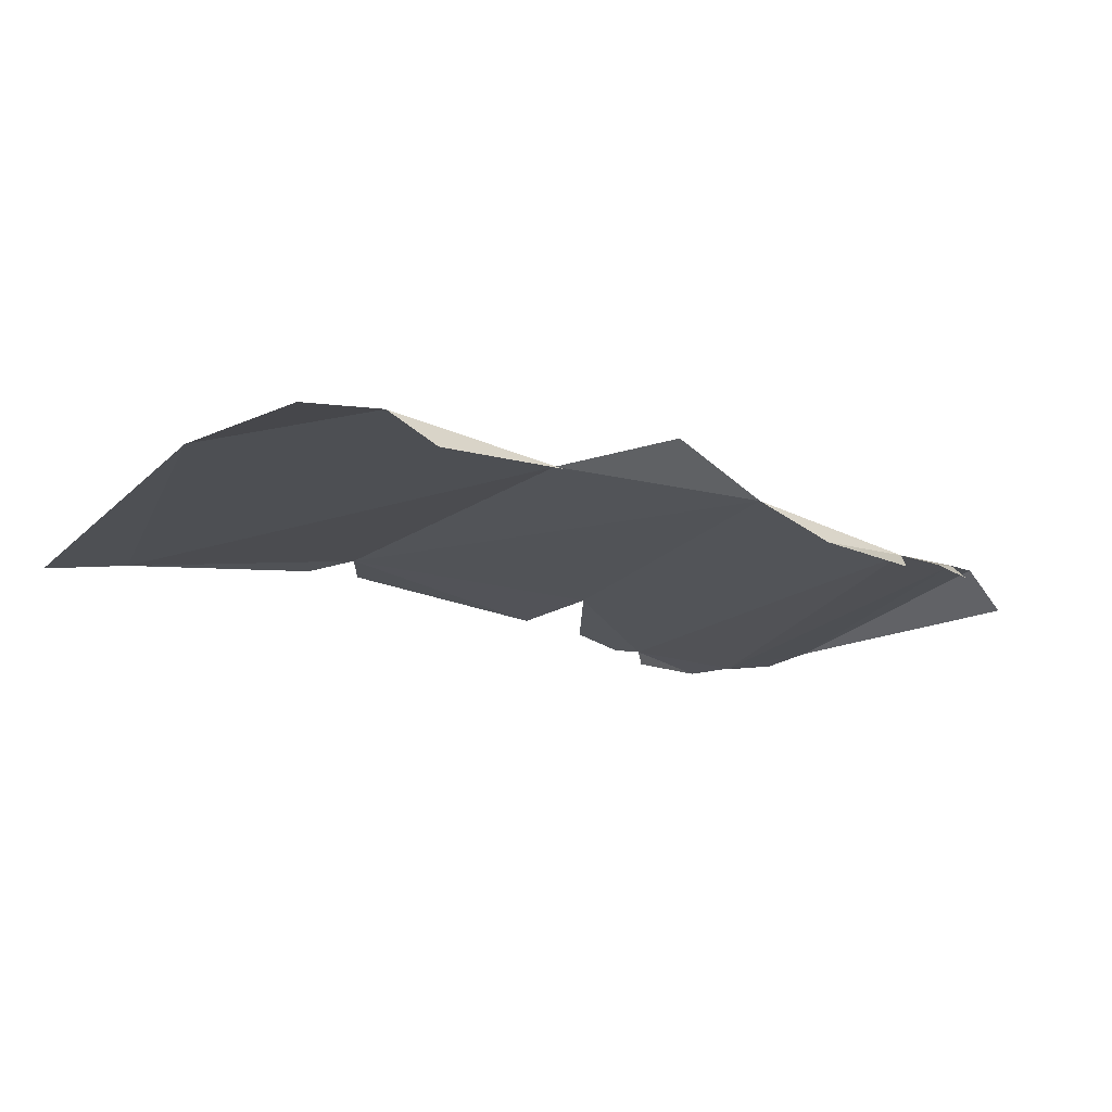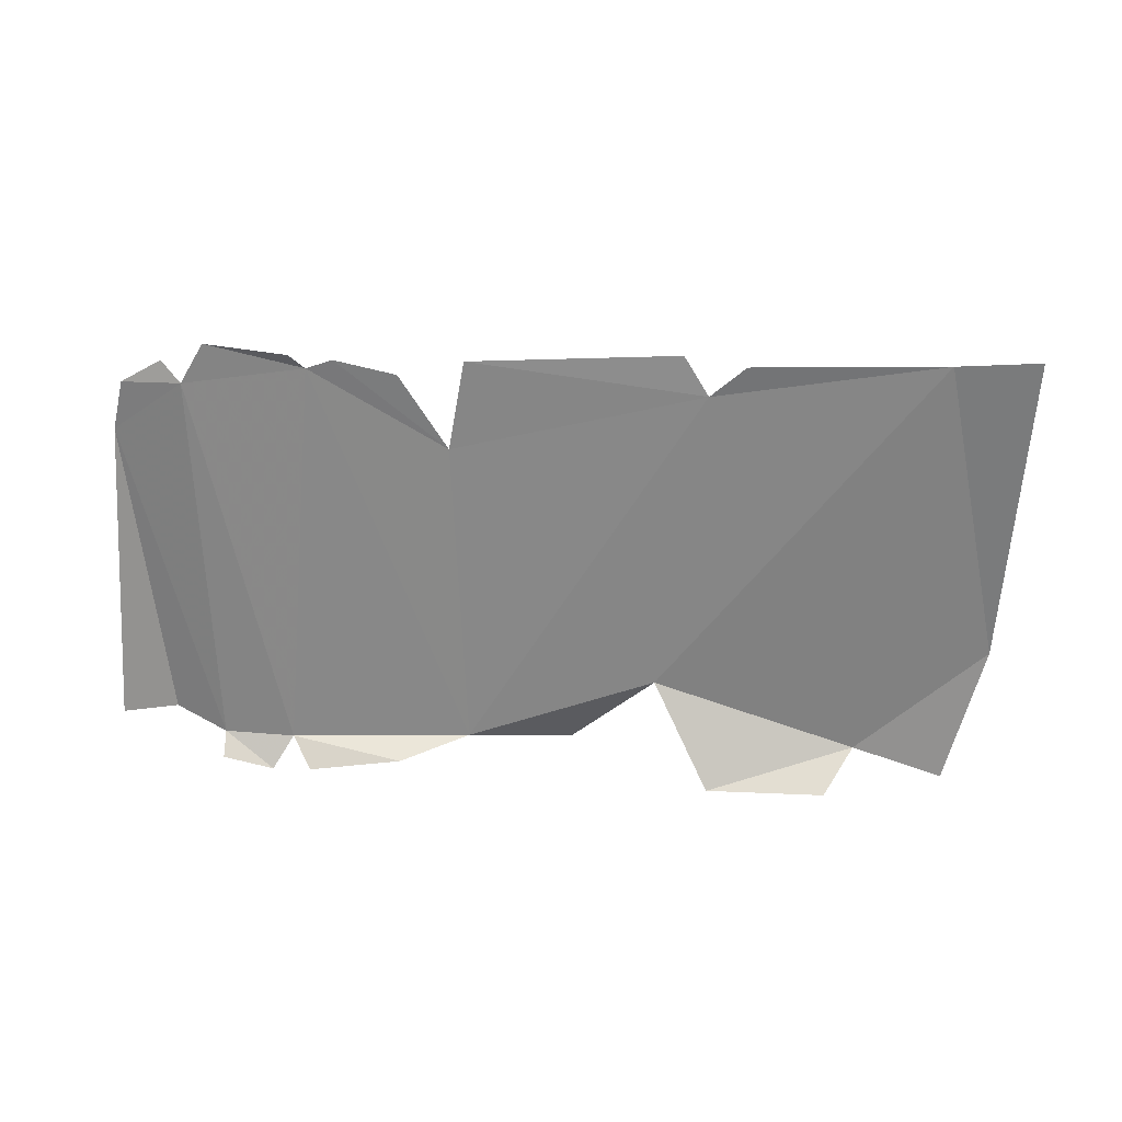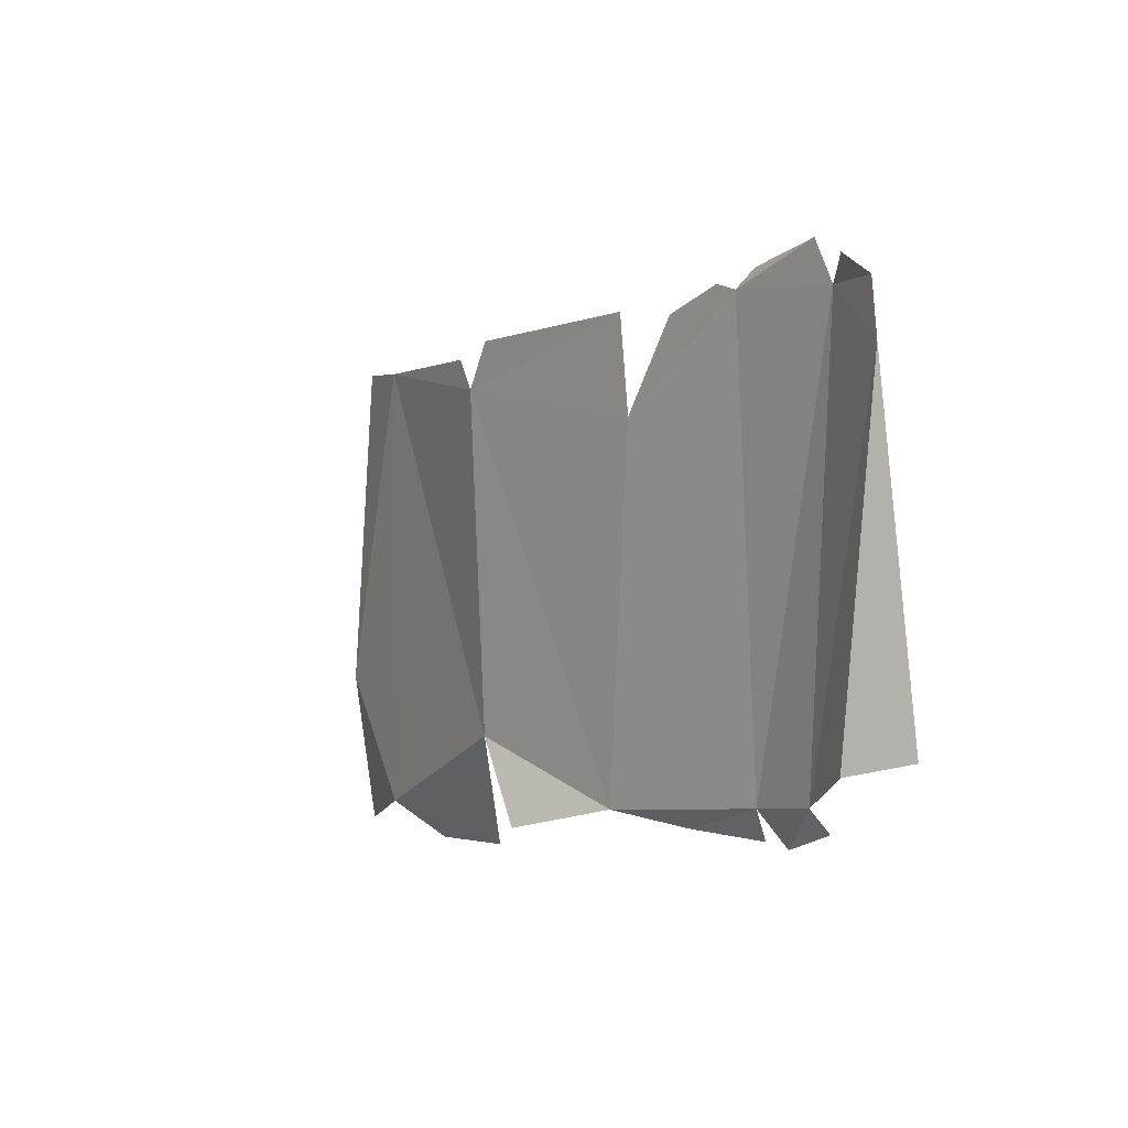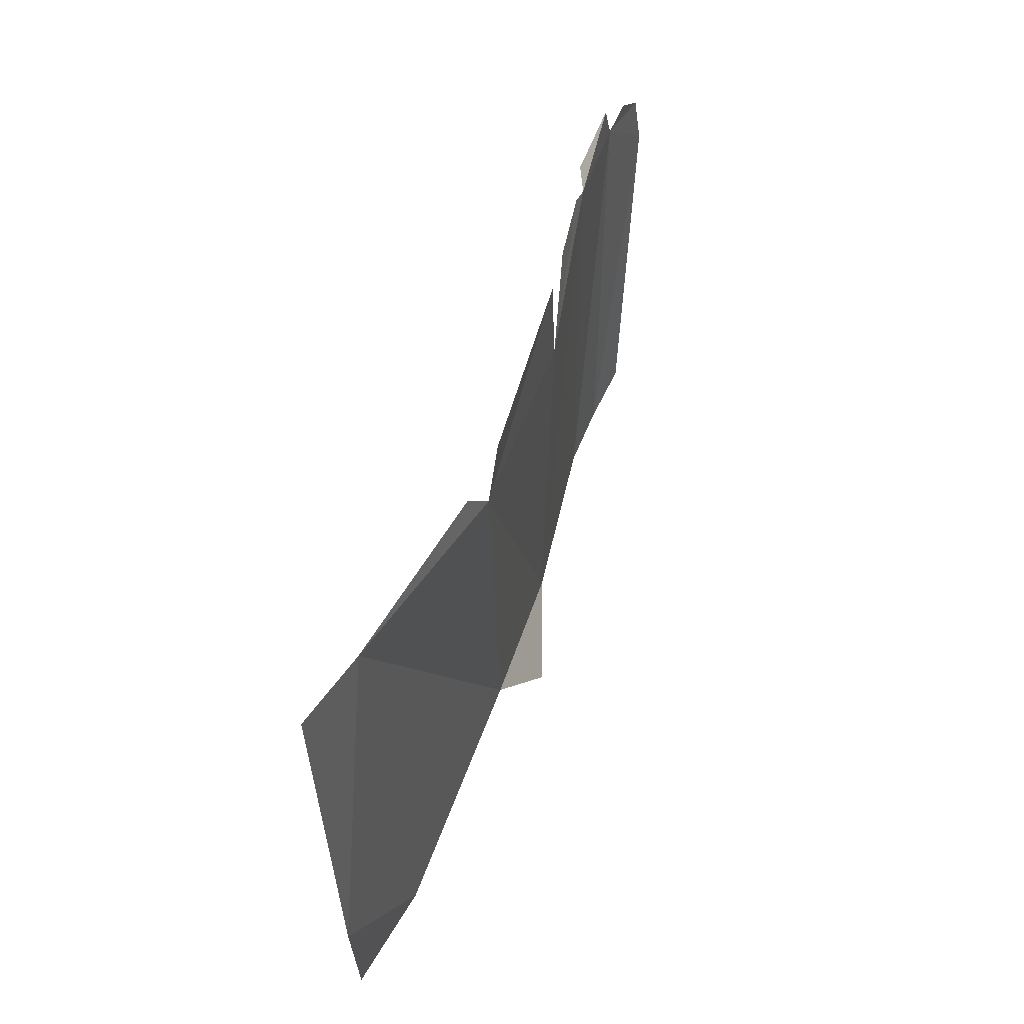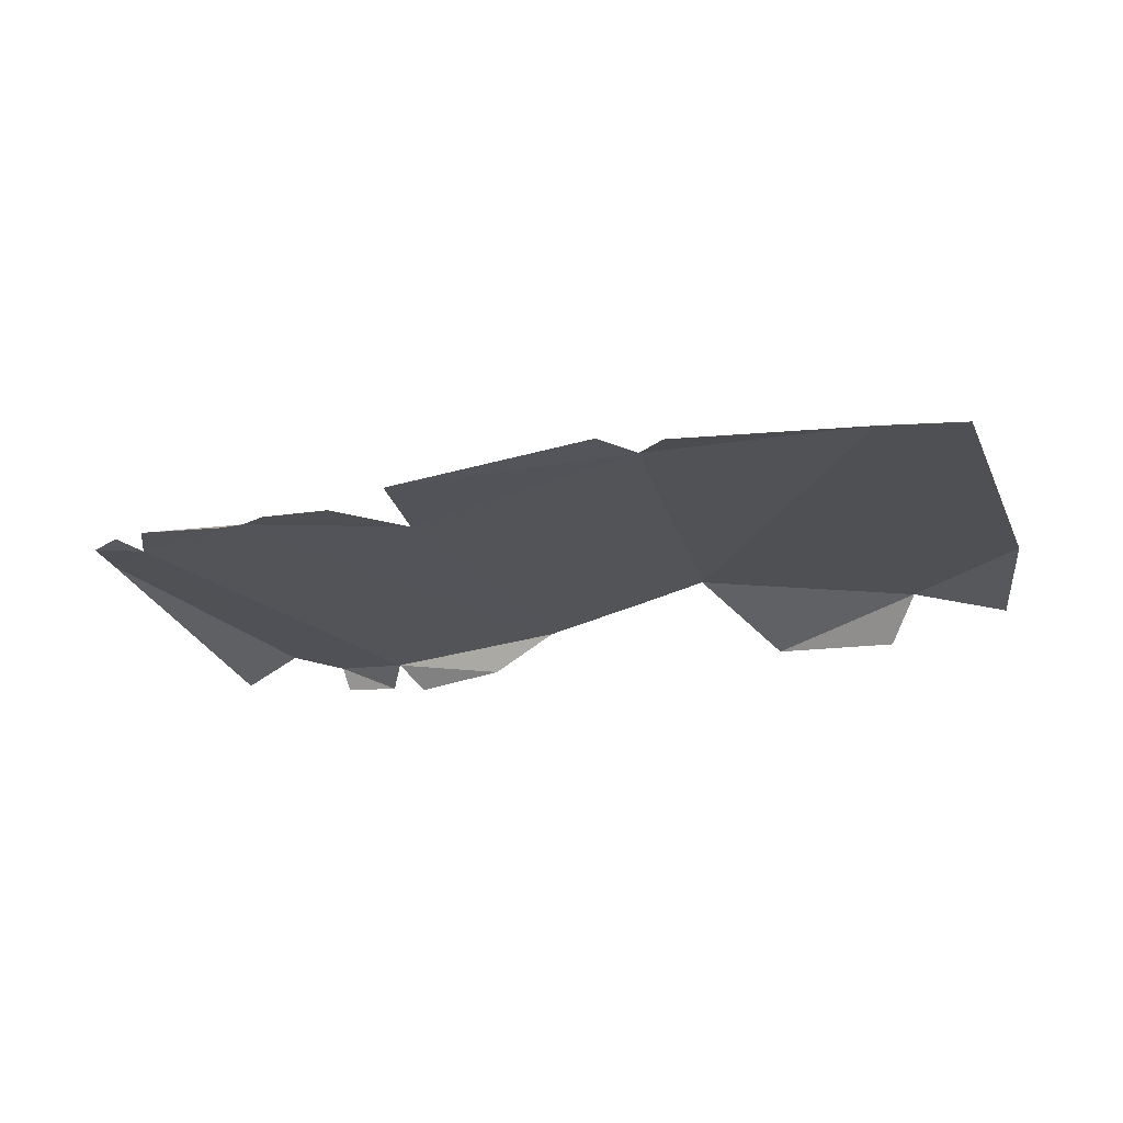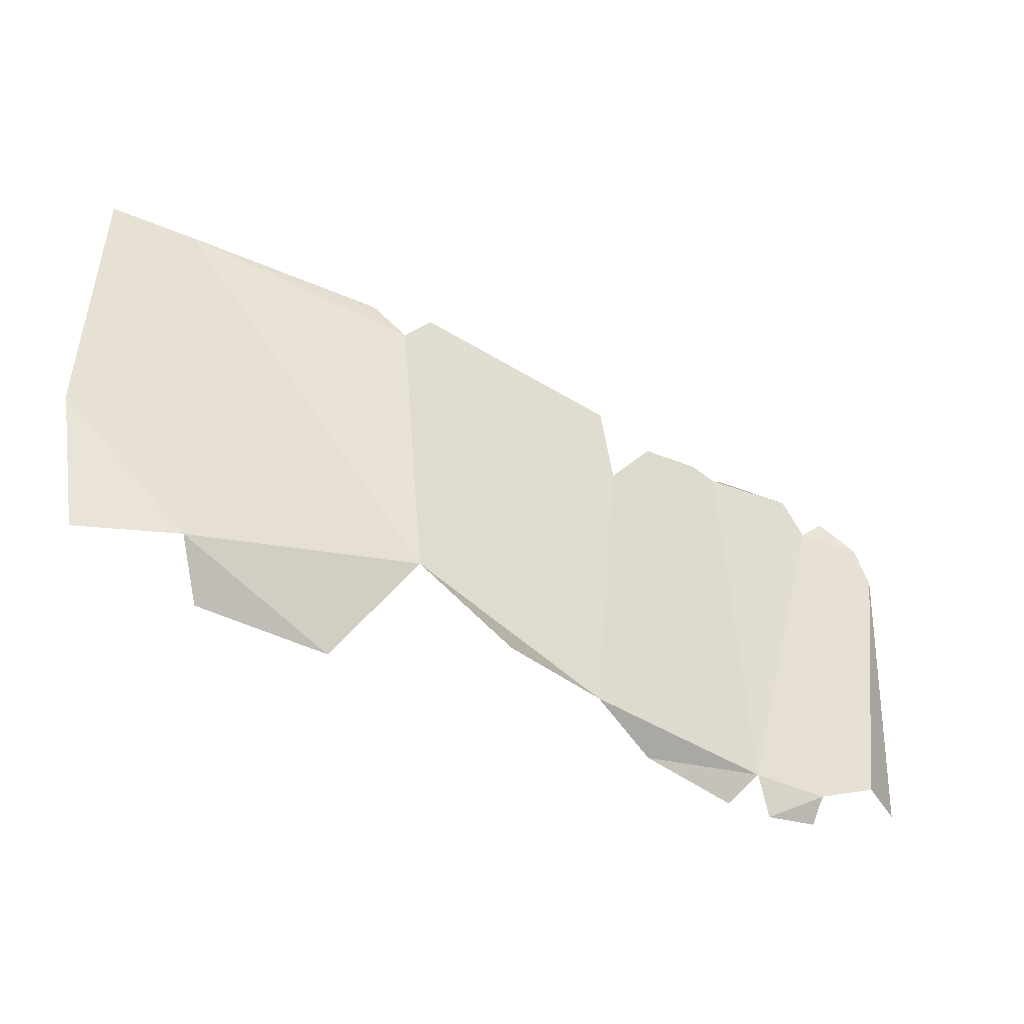
<metadata>
{"format":"obj","ext":"obj","renderer":"f3d","projection":"perspective","resolution":1024,"background":"white","views":[{"elev":-20.6,"azim":145.1,"up":"+Y"},{"elev":-62.4,"azim":-2.9,"up":"+Y"},{"elev":-6.5,"azim":-121.8,"up":"+Z"},{"elev":50.2,"azim":106.8,"up":"+Z"},{"elev":-22.3,"azim":19.1,"up":"+Y"},{"elev":-48.8,"azim":150.7,"up":"+Z"}]}
</metadata>
<code>
o if/258/1
v 142 -16 -141
v 158 -12 -67
v 96 -4 -133
v 117 -12 90
v -12 6 -104
v 18 -20 -154
v 80 -24 -151
v 158 -20 97
v -54 16 -146
v -109 0 -138
v 3 6 61
v -124 0 29
v -194 -6 71
v -202 -8 -138
v -145 -16 -146
v -192 -20 -151
v -118 0 76
v -11 6 82
v 20 2 79
v -202 -10 79
v -243 -8 82
v -254 -8 61
v -238 -6 -138
v -212 -16 -154
v -238 -16 -148
v -150 -4 69
v -181 -6 76
v -289 0 32
v -264 0 -127
v -284 -2 58
v -264 -4 71
v -289 -16 -122
f 1 2 3
f 3 2 4
f 3 4 5
f 3 5 6
f 3 6 7
f 8 4 2
f 9 5 10
f 10 5 11
f 10 11 12
f 10 12 13
f 10 13 14
f 10 14 15
f 15 14 16
f 17 11 18
f 11 17 12
f 4 19 11
f 4 11 5
f 13 20 21
f 13 21 22
f 13 22 14
f 14 22 23
f 14 23 24
f 24 23 25
f 12 26 27
f 12 27 13
f 28 29 23
f 28 23 22
f 28 22 30
f 30 22 31
f 29 28 32

</code>
